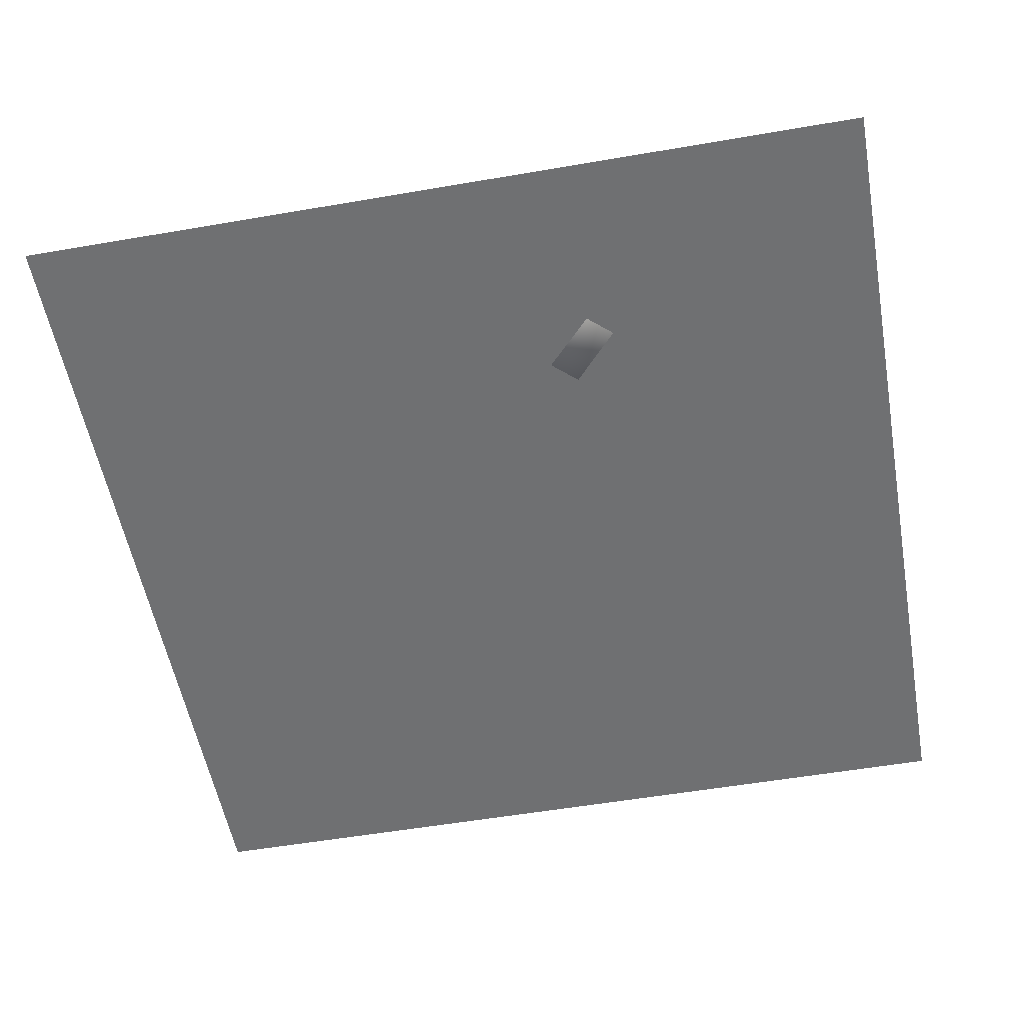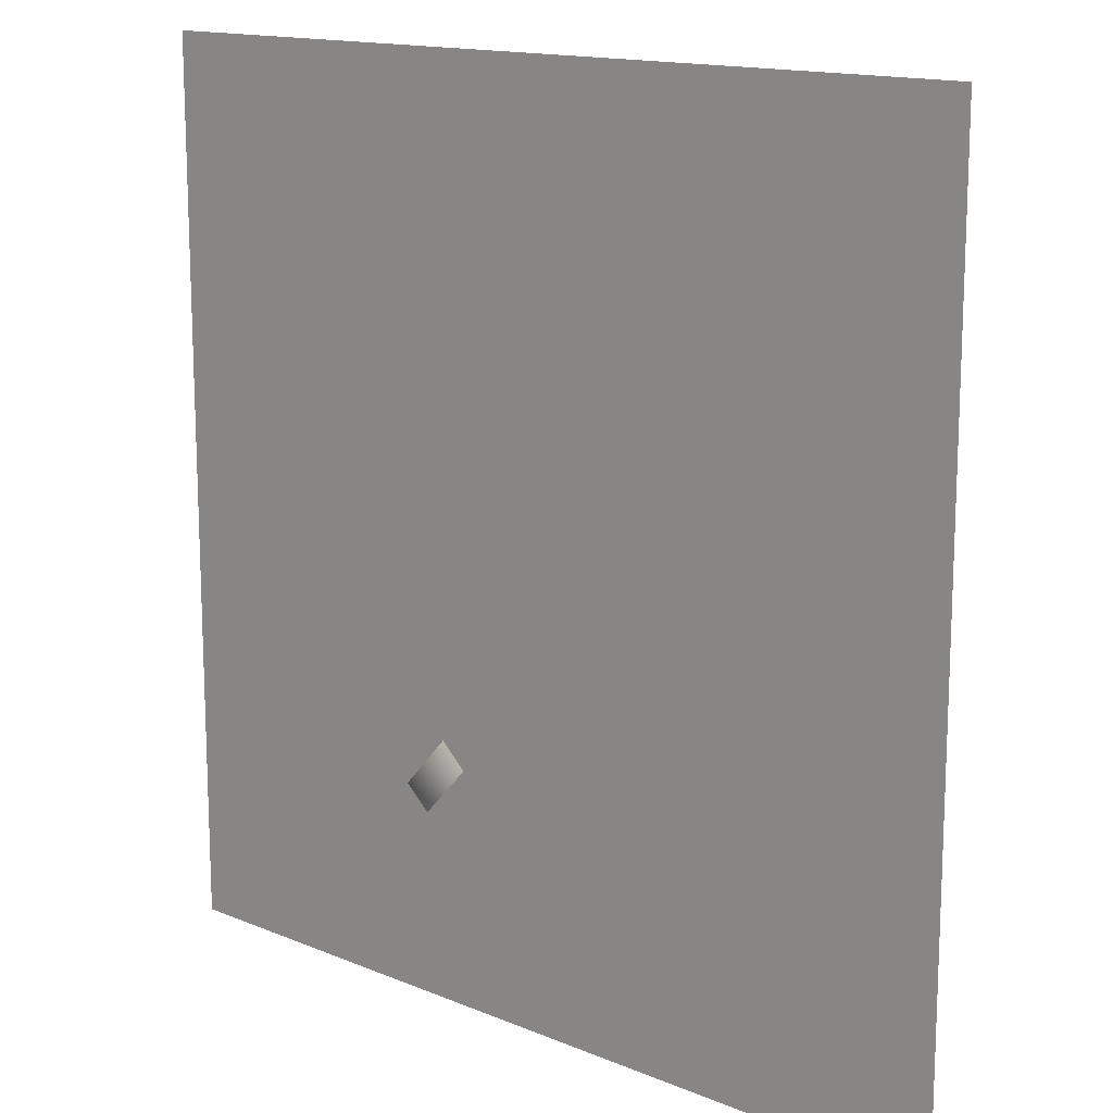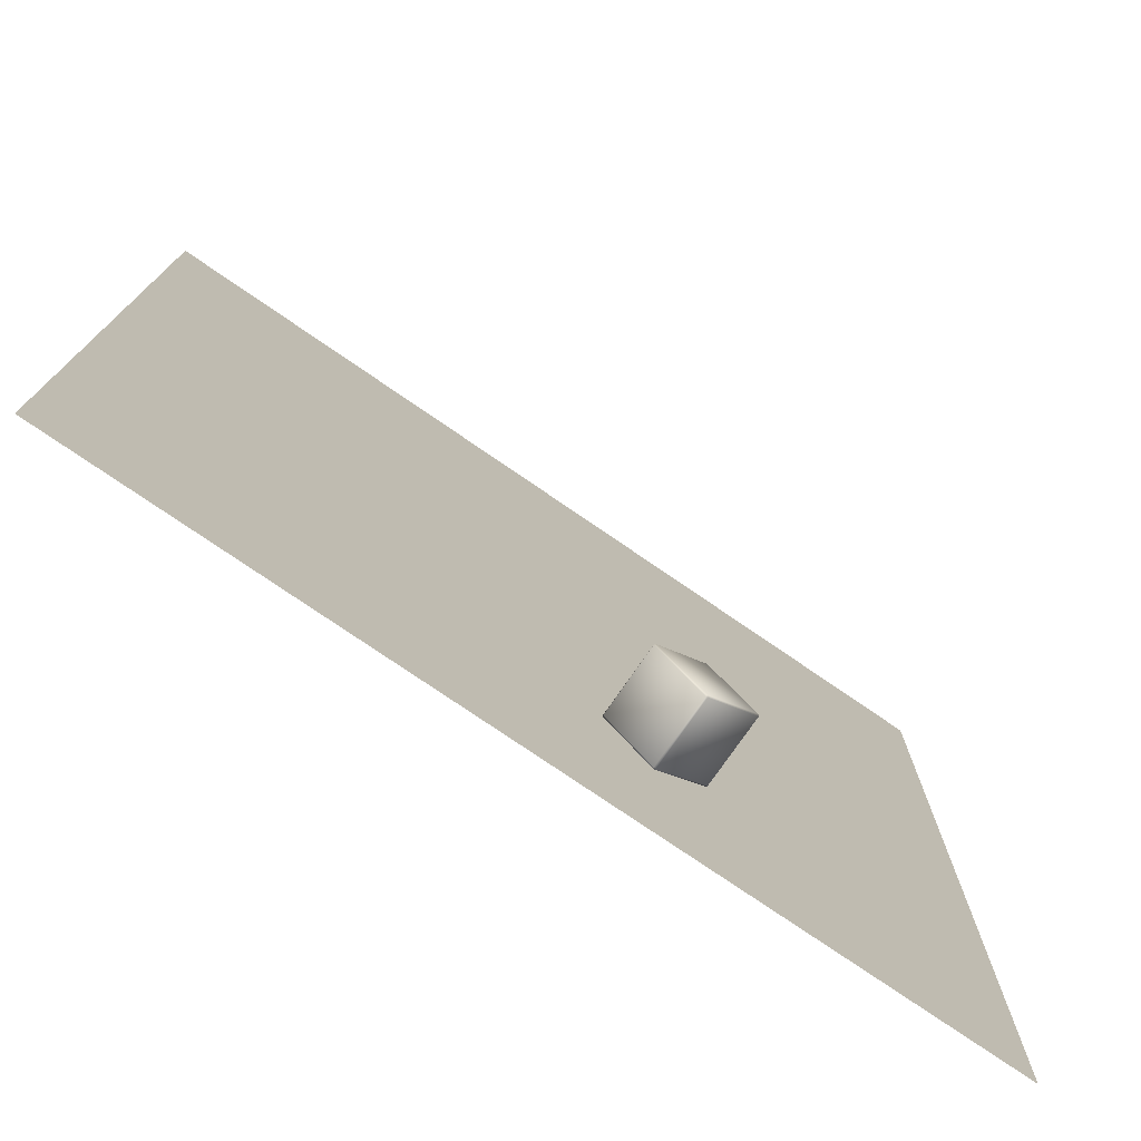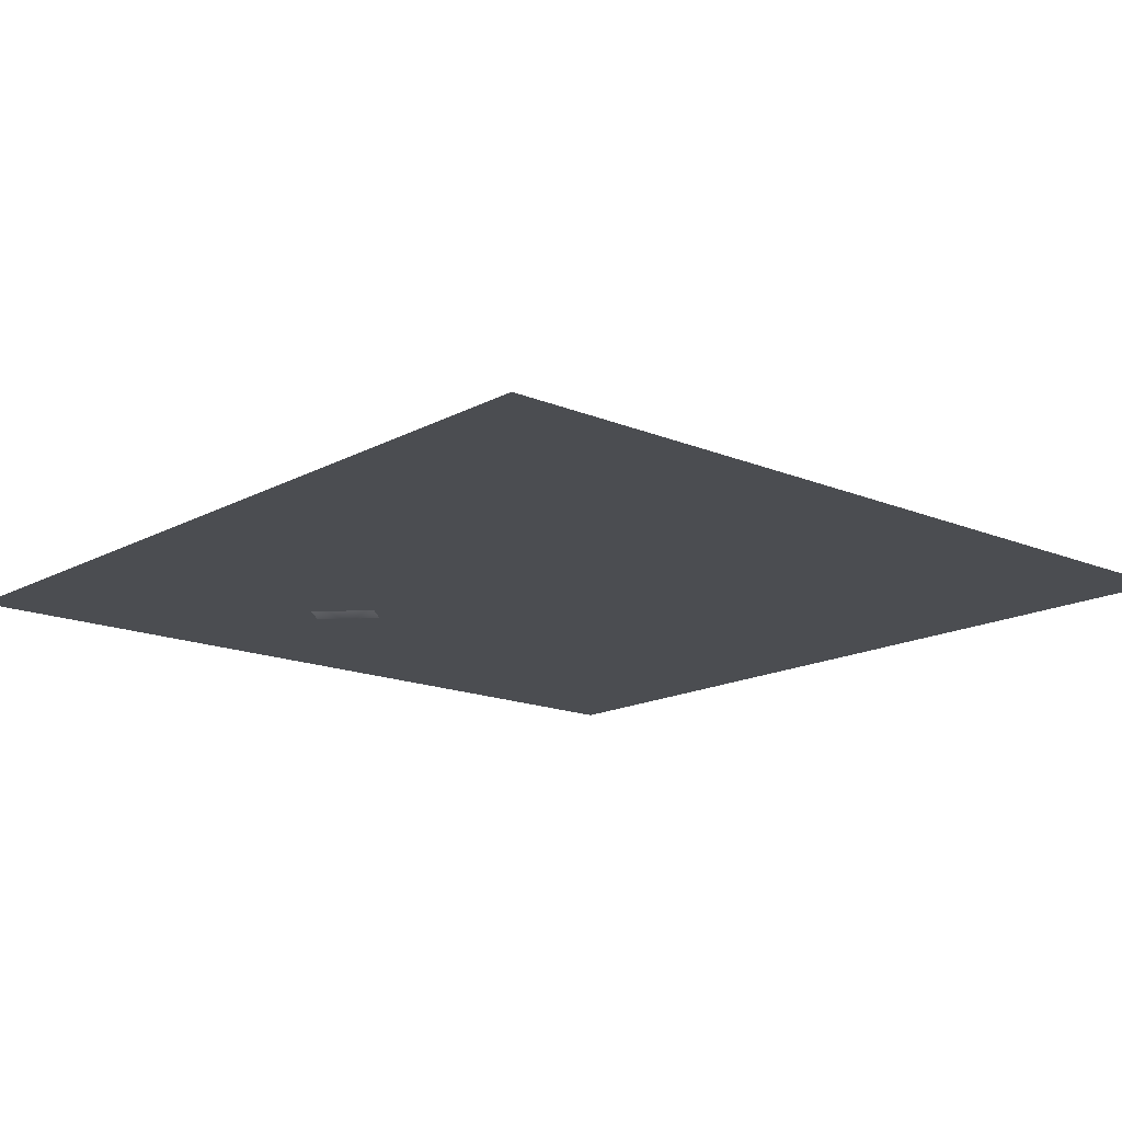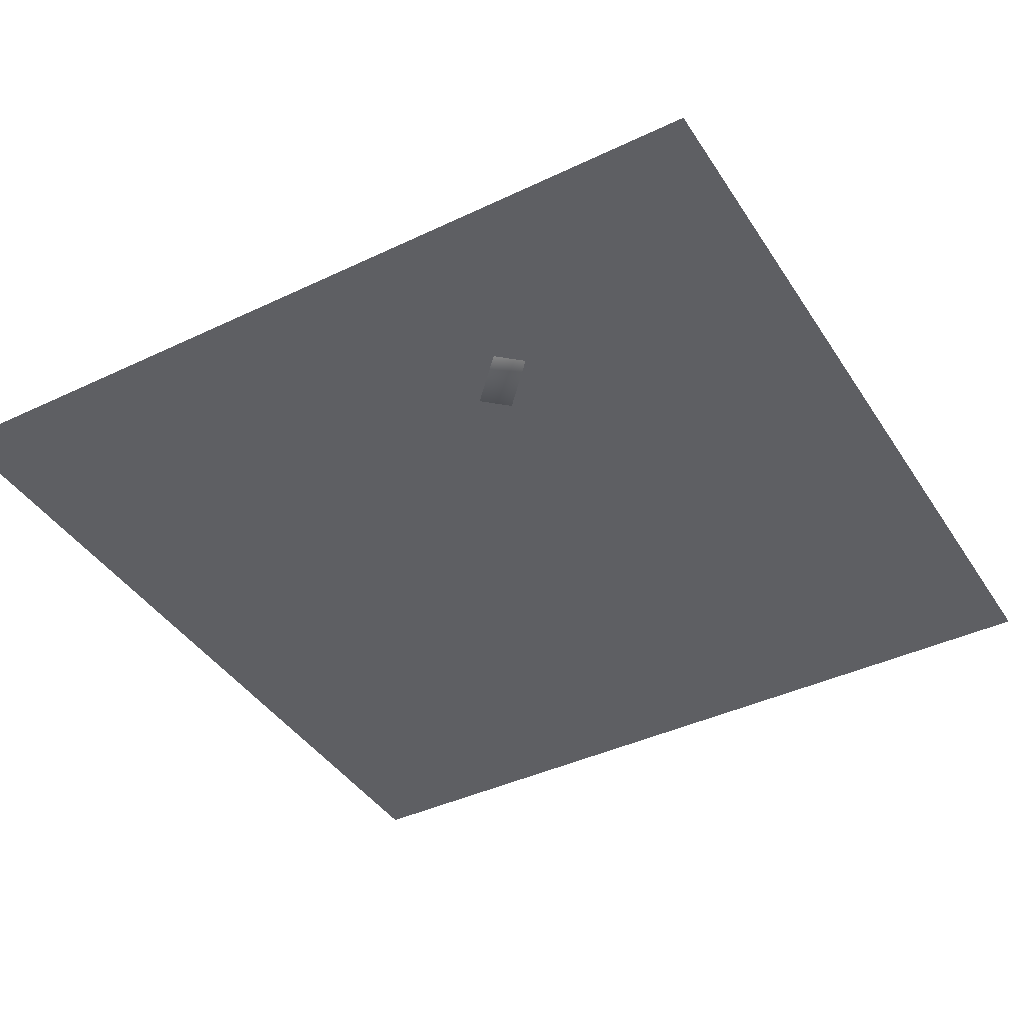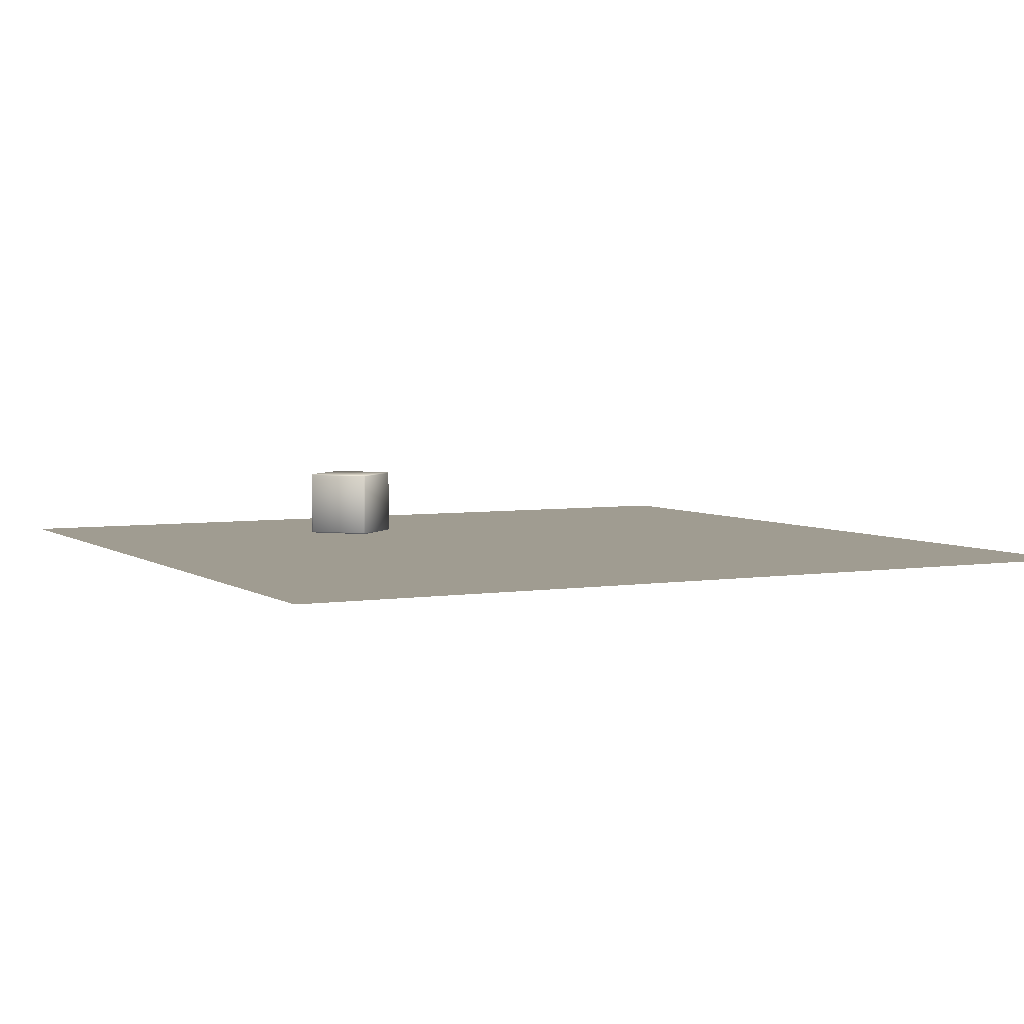
<metadata>
{"format":"obj","ext":"obj","renderer":"f3d","projection":"perspective","resolution":1024,"background":"white","views":[{"elev":-54.9,"azim":-169.7,"up":"+Y"},{"elev":14.5,"azim":42.1,"up":"+Z"},{"elev":-76.2,"azim":145.5,"up":"+Z"},{"elev":-15.8,"azim":-41.4,"up":"+Y"},{"elev":-41.1,"azim":-149.9,"up":"+Y"},{"elev":4.4,"azim":-27.1,"up":"+Y"}]}
</metadata>
<code>
o Cube
v -2.865 0.04167 -7.892
v -2.809 0.04174 -7.889
v -2.838 0.001673 -7.863
v -4.294 0.03831 -6.549
v -4.291 0.03838 -6.606
v -4.264 -0.001618 -6.576
v -1.552 0.001621 -6.437
v -1.522 0.04169 -6.464
v -1.525 0.04162 -6.407
v -2.977 -0.00167 -5.151
v -2.951 0.03833 -5.121
v -3.007 0.03826 -5.124
v -2.868 1.962 -7.89
v -2.841 2.002 -7.86
v -2.811 1.962 -7.887
v -4.266 1.998 -6.574
v -4.293 1.958 -6.604
v -4.296 1.958 -6.547
v -1.555 2.002 -6.435
v -1.528 1.962 -6.405
v -1.525 1.962 -6.462
v -3.01 1.958 -5.122
v -2.953 1.958 -5.119
v -2.98 1.998 -5.148
f 18 4 12 22
f 24 19 14 16
f 11 9 20 23
f 2 15 21 8
f 6 3 7 10
f 1 2 3
f 4 5 6
f 7 8 9
f 10 11 12
f 13 14 15
f 16 17 18
f 19 20 21
f 22 23 24
f 18 22 24 16
f 4 18 17 5
f 3 6 5 1
f 23 20 19 24
f 9 11 10 7
f 13 17 16 14
f 8 21 20 9
f 2 8 7 3
f 22 12 11 23
f 21 15 14 19
f 15 2 1 13
f 12 4 6 10
f 17 13 1 5
o Plane
v -12.19 0 12.19
v 12.19 0 12.19
v -12.19 0 -12.19
v 12.19 0 -12.19
f 25 26 28 27

</code>
